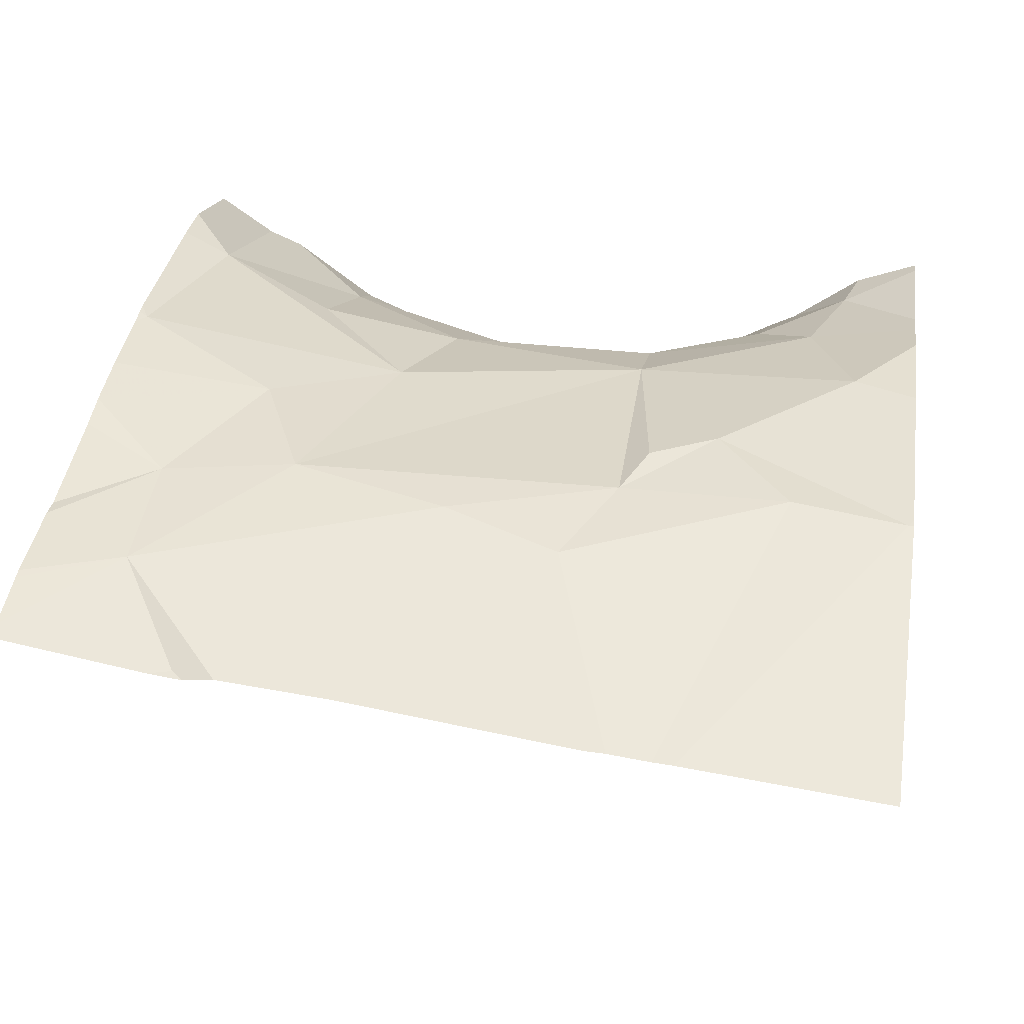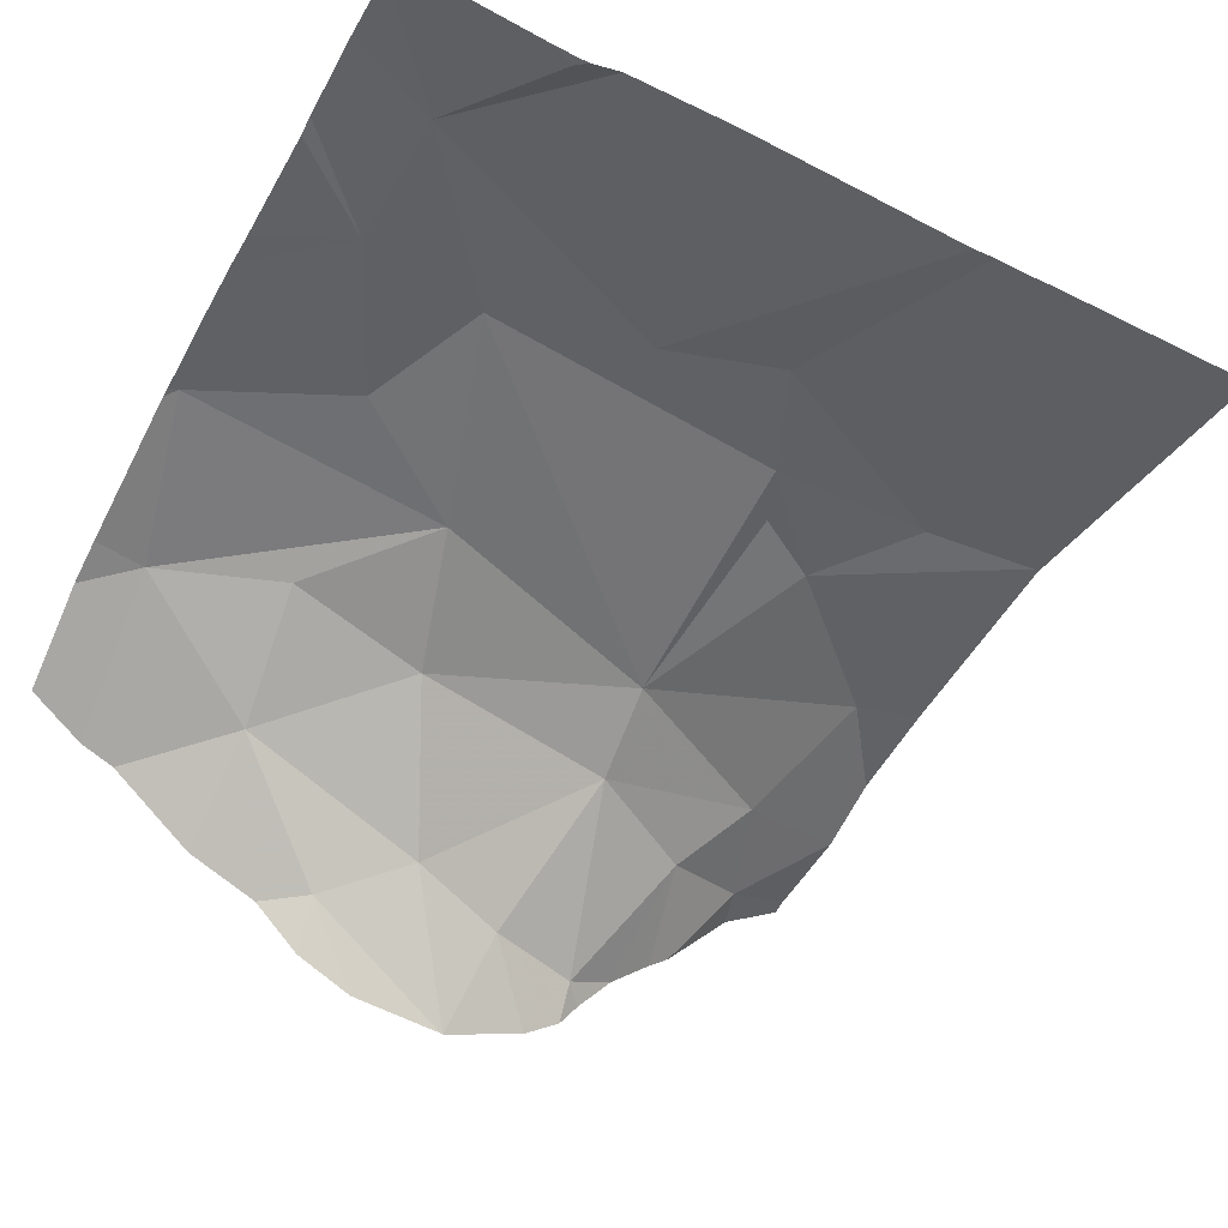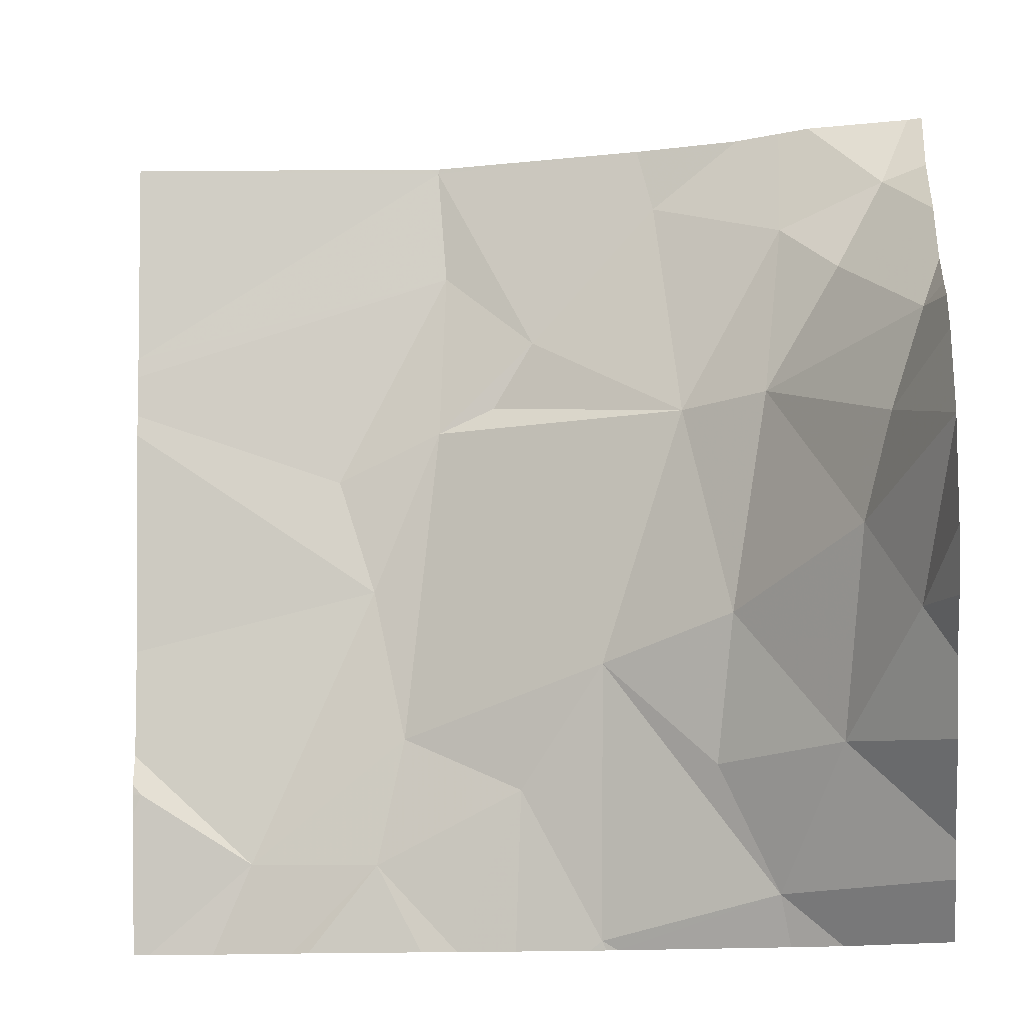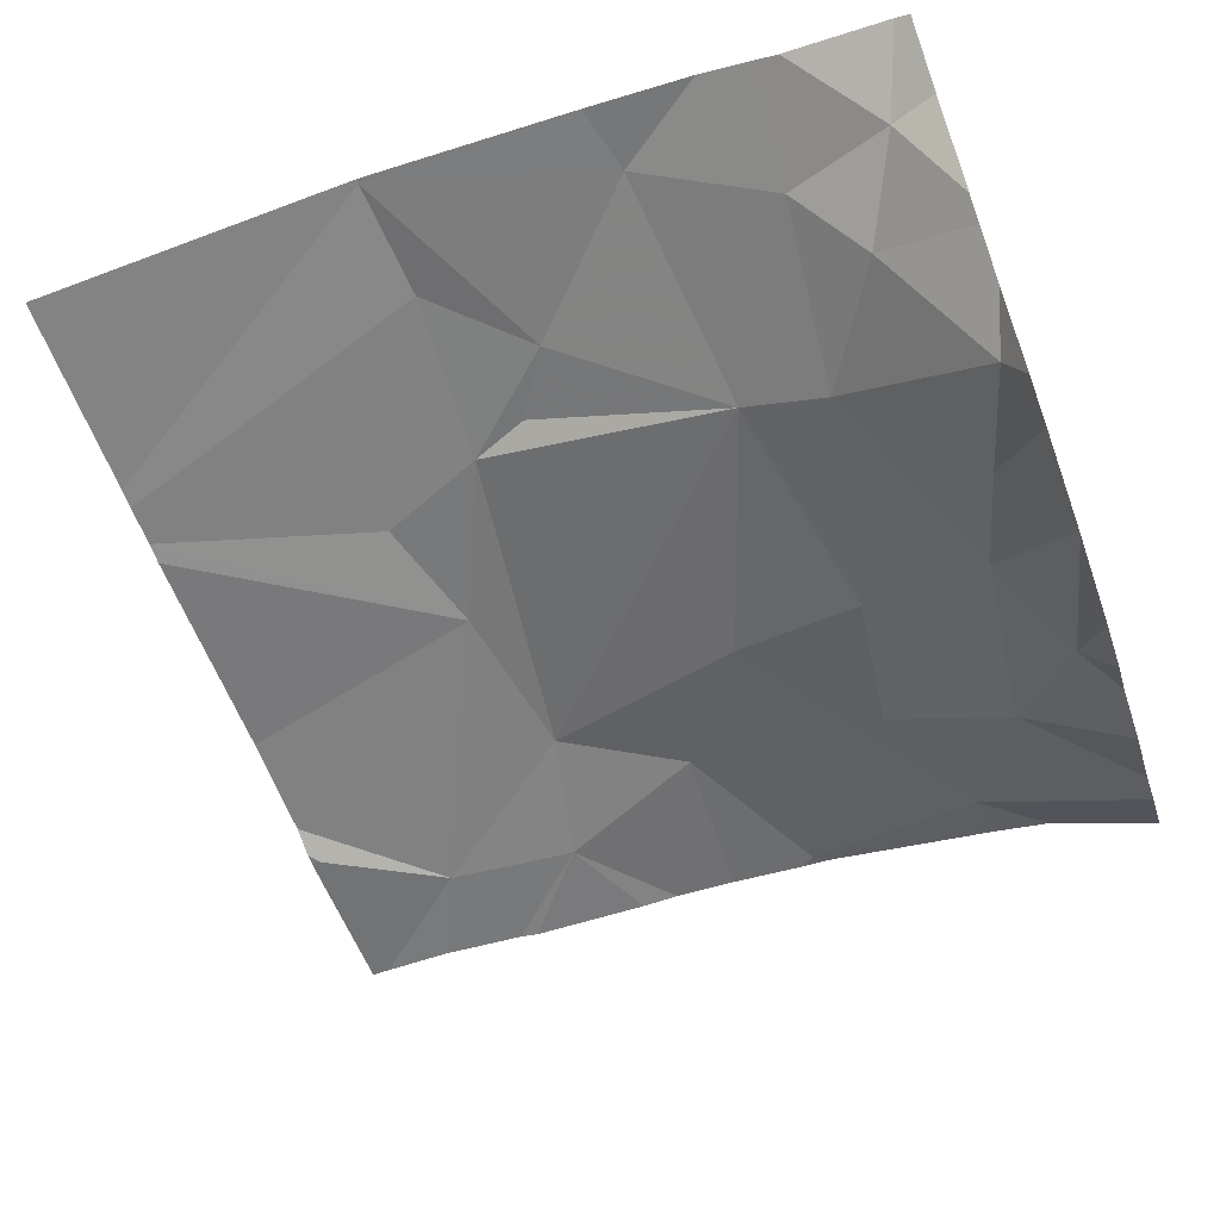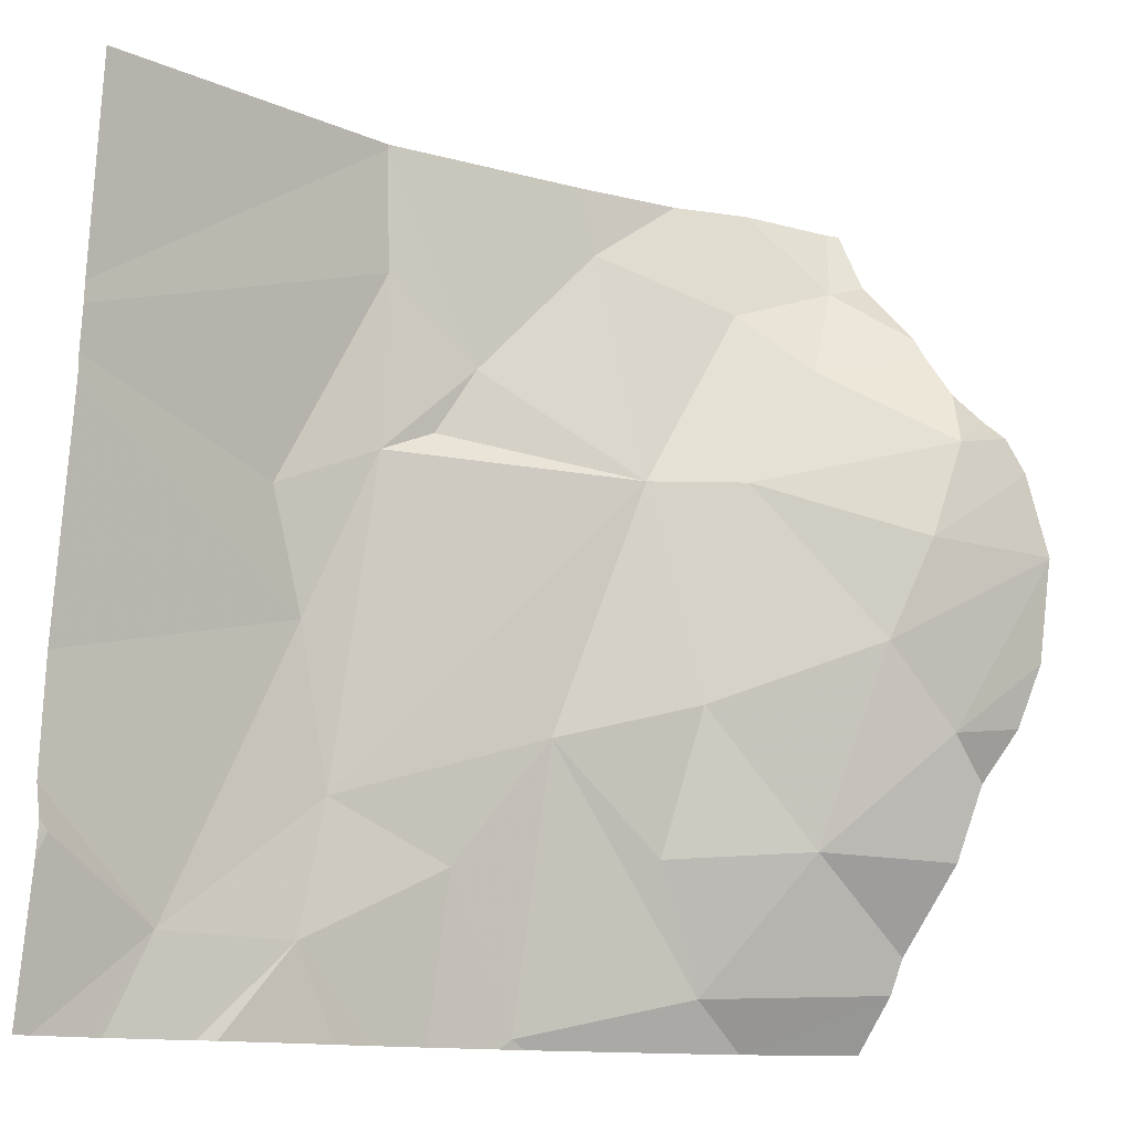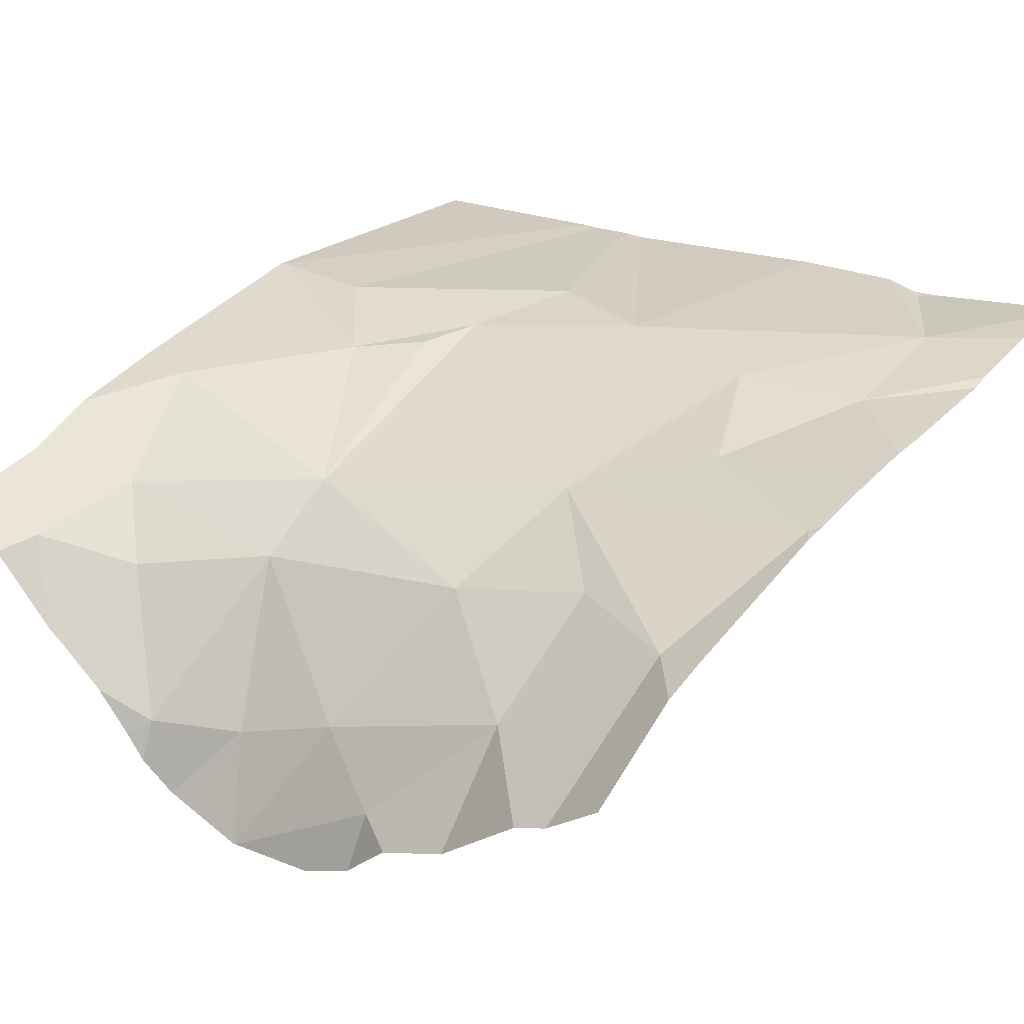
<metadata>
{"format":"obj","ext":"obj","renderer":"f3d","projection":"perspective","resolution":1024,"background":"white","views":[{"elev":47.1,"azim":98.6,"up":"+Z"},{"elev":-39.8,"azim":62.2,"up":"+Z"},{"elev":-13.1,"azim":-174.4,"up":"+Y"},{"elev":-64.4,"azim":-160.4,"up":"+Z"},{"elev":-12.5,"azim":139.0,"up":"+Y"},{"elev":30.5,"azim":-52.1,"up":"+Z"}]}
</metadata>
<code>
v -86.27 232.2 500.7
v -86.27 232.2 500.7
v -87.19 231.9 500.4
v -86.28 232.5 500.6
v -86.88 232.5 500.6
v -87.11 231.7 500.5
v -86.99 231.9 500.5
v -86.97 231.7 500.6
v -87.05 232.4 500.6
v -87.17 232.4 500.5
v -86.27 231.8 500.7
v -87.2 232.2 500.4
v -86.27 232.5 500.6
v -87.05 232.5 500.6
v -87.16 232.1 500.4
v -86.27 232.2 500.7
v -87.12 232.3 500.5
v -86.9 232.4 500.6
v -86.93 232.1 500.6
v -86.83 231.5 500.7
v -86.27 231.7 500.7
v -87.04 231.6 500.6
v -87.13 232 500.4
v -87.03 232.1 500.5
v -86.27 231.7 500.7
v -86.84 231.9 500.6
v -86.27 231.7 500.7
v -86.27 232.2 500.7
v -86.64 232.5 500.7
v -87.2 232.5 500.6
v -86.66 231.5 500.7
v -86.27 231.5 500.7
v -86.84 231.5 500.7
v -86.85 231.5 500.7
v -86.65 232.3 500.7
v -86.75 232.3 500.6
v -86.74 231.7 500.7
v -86.6 231.8 500.7
v -87 232.5 500.6
v -86.64 232.5 500.7
v -86.7 232.2 500.7
v -86.64 232.1 500.7
v -86.51 232.1 500.7
v -86.56 232 500.7
v -86.56 231.6 500.7
v -86.41 231.6 500.7
v -87.05 231.5 500.6
v -86.28 231.7 500.7
v -86.63 232.5 500.7
v -87.22 232 500.3
v -87.22 231.9 500.3
v -87.22 232.2 500.3
v -87.22 232.3 500.4
v -87.22 232.2 500.3
v -87.22 232.1 500.3
v -87.22 232.3 500.4
v -87.22 232.4 500.5
v -87.09 232.5 500.6
v -86.65 232.5 500.7
v -87.22 232.3 500.4
v -87.22 231.8 500.4
v -87.22 231.7 500.4
v -87.22 231.6 500.5
v -87.22 231.6 500.5
v -87.22 232 500.3
v -87.22 232 500.3
v -87.22 231.9 500.3
v -86.27 231.9 500.7
v -86.27 231.7 500.7
v -86.62 231.5 500.7
v -86.73 231.5 500.7
v -86.82 231.5 500.7
v -86.48 231.5 500.7
v -86.46 231.5 500.7
v -86.36 231.5 500.7
v -86.29 231.5 500.7
v -86.27 231.5 500.7
v -86.35 231.5 500.7
v -87.1 231.5 500.6
v -87.22 231.5 500.5
v -87.22 232.5 500.5
v -87.22 232.5 500.5
f 7 6 8
f 58 9 14
f 74 45 73
f 15 12 54
f 17 9 10
f 18 9 19
f 82 57 81
f 81 57 30
f 34 22 47
f 22 8 6
f 23 7 24
f 24 17 12
f 12 15 24
f 17 10 56
f 53 17 60
f 26 8 22
f 26 7 8
f 23 3 6
f 14 18 39
f 19 24 7
f 6 3 61
f 9 17 24
f 9 24 19
f 19 7 26
f 32 48 77
f 63 6 64
f 50 23 65
f 65 15 66
f 73 45 70
f 24 15 23
f 6 7 23
f 68 44 11
f 1 44 68
f 35 29 36
f 26 37 38
f 36 18 19
f 36 41 42
f 35 36 42
f 19 38 42
f 28 35 2
f 18 36 29
f 5 29 59
f 44 43 42
f 49 29 4
f 45 46 38
f 44 38 46
f 44 42 38
f 31 37 71
f 72 20 33
f 40 29 49
f 46 45 74
f 71 20 72
f 19 41 36
f 42 43 35
f 2 43 16
f 11 48 21
f 71 37 20
f 16 44 1
f 37 45 38
f 44 46 11
f 59 29 40
f 41 19 42
f 26 38 19
f 37 26 20
f 48 46 76
f 22 20 26
f 29 28 4
f 4 28 13
f 70 45 31
f 50 3 23
f 51 3 50
f 31 45 37
f 52 12 53
f 5 18 29
f 53 12 17
f 21 48 27
f 54 12 52
f 55 15 54
f 32 69 48
f 56 10 57
f 11 46 48
f 57 10 30
f 16 43 44
f 79 63 80
f 60 17 56
f 47 22 79
f 34 20 22
f 27 48 25
f 61 3 67
f 62 6 61
f 25 48 69
f 39 18 5
f 63 22 6
f 2 35 43
f 64 6 62
f 65 23 15
f 33 20 34
f 66 15 55
f 28 29 35
f 67 3 51
f 75 46 74
f 30 10 58
f 76 46 78
f 77 48 76
f 14 9 18
f 78 46 75
f 79 22 63
f 58 10 9

</code>
